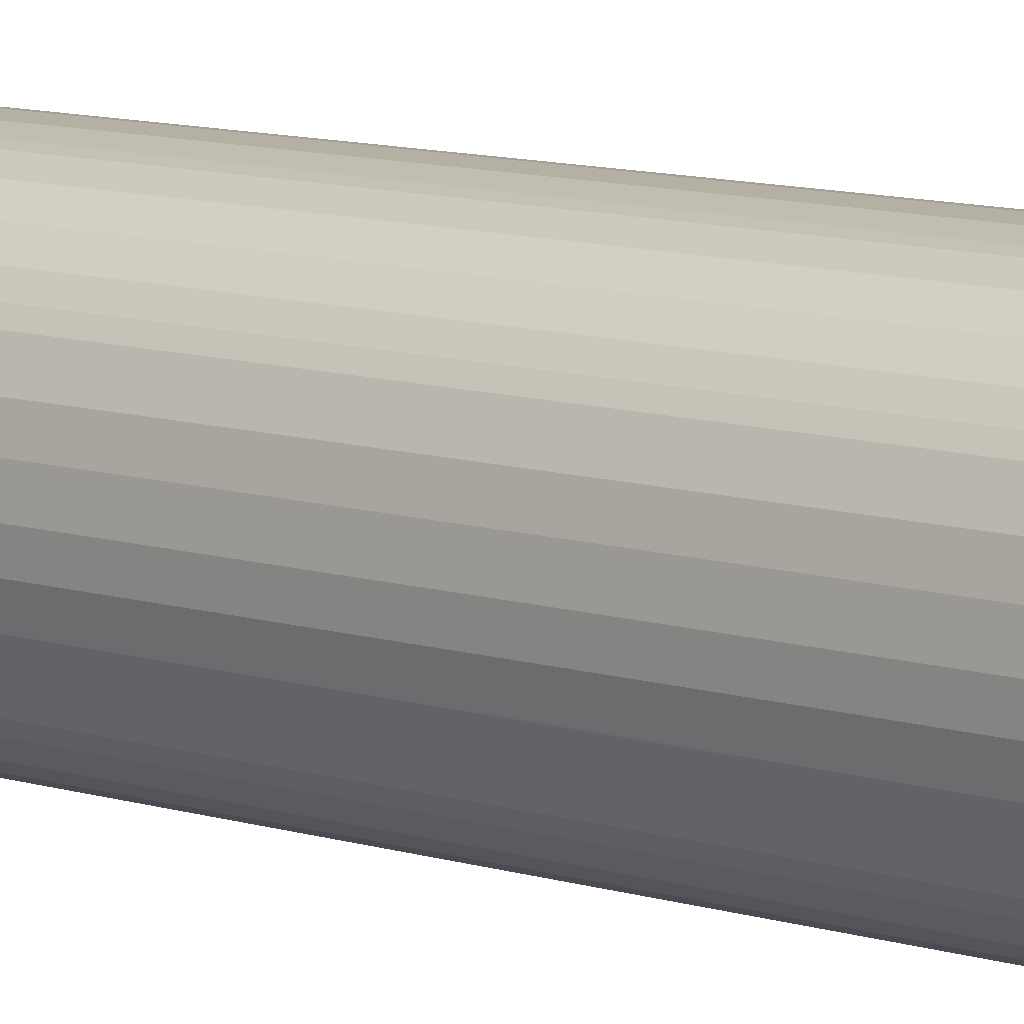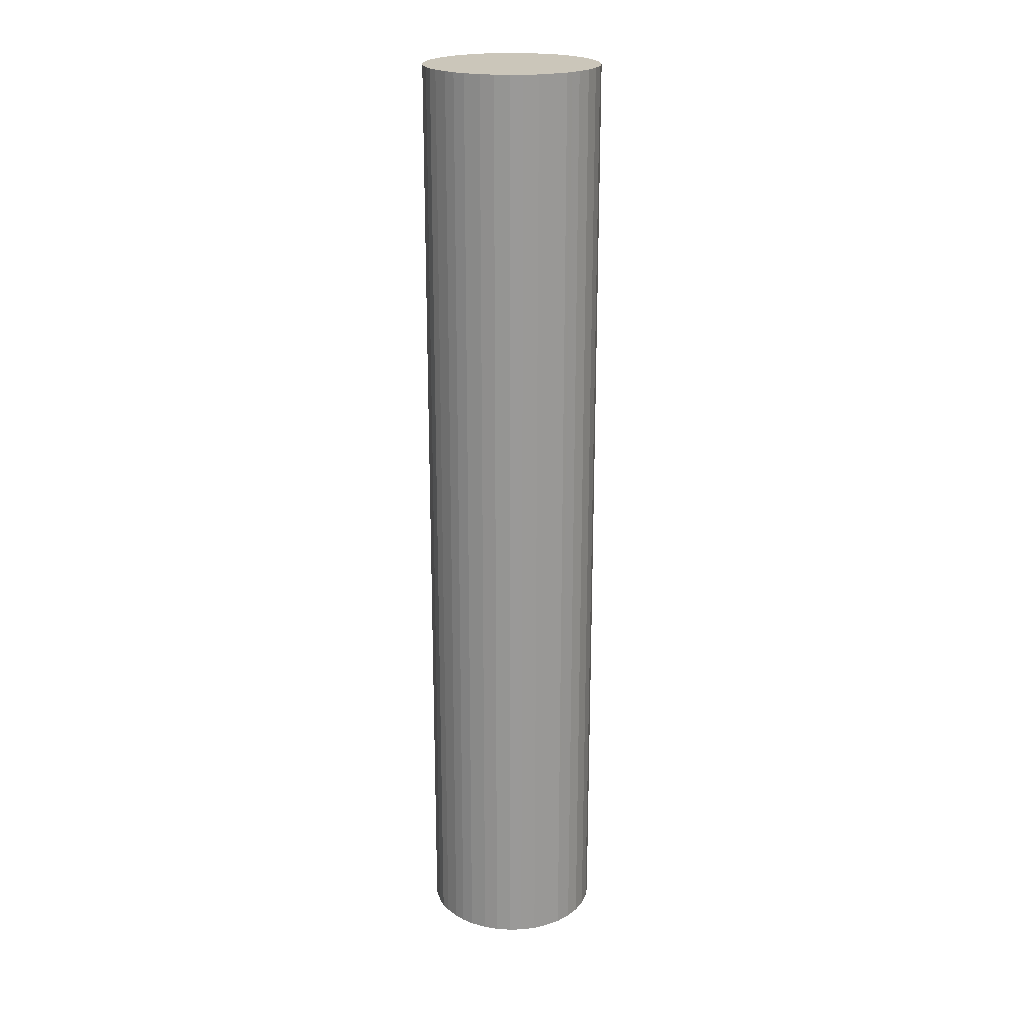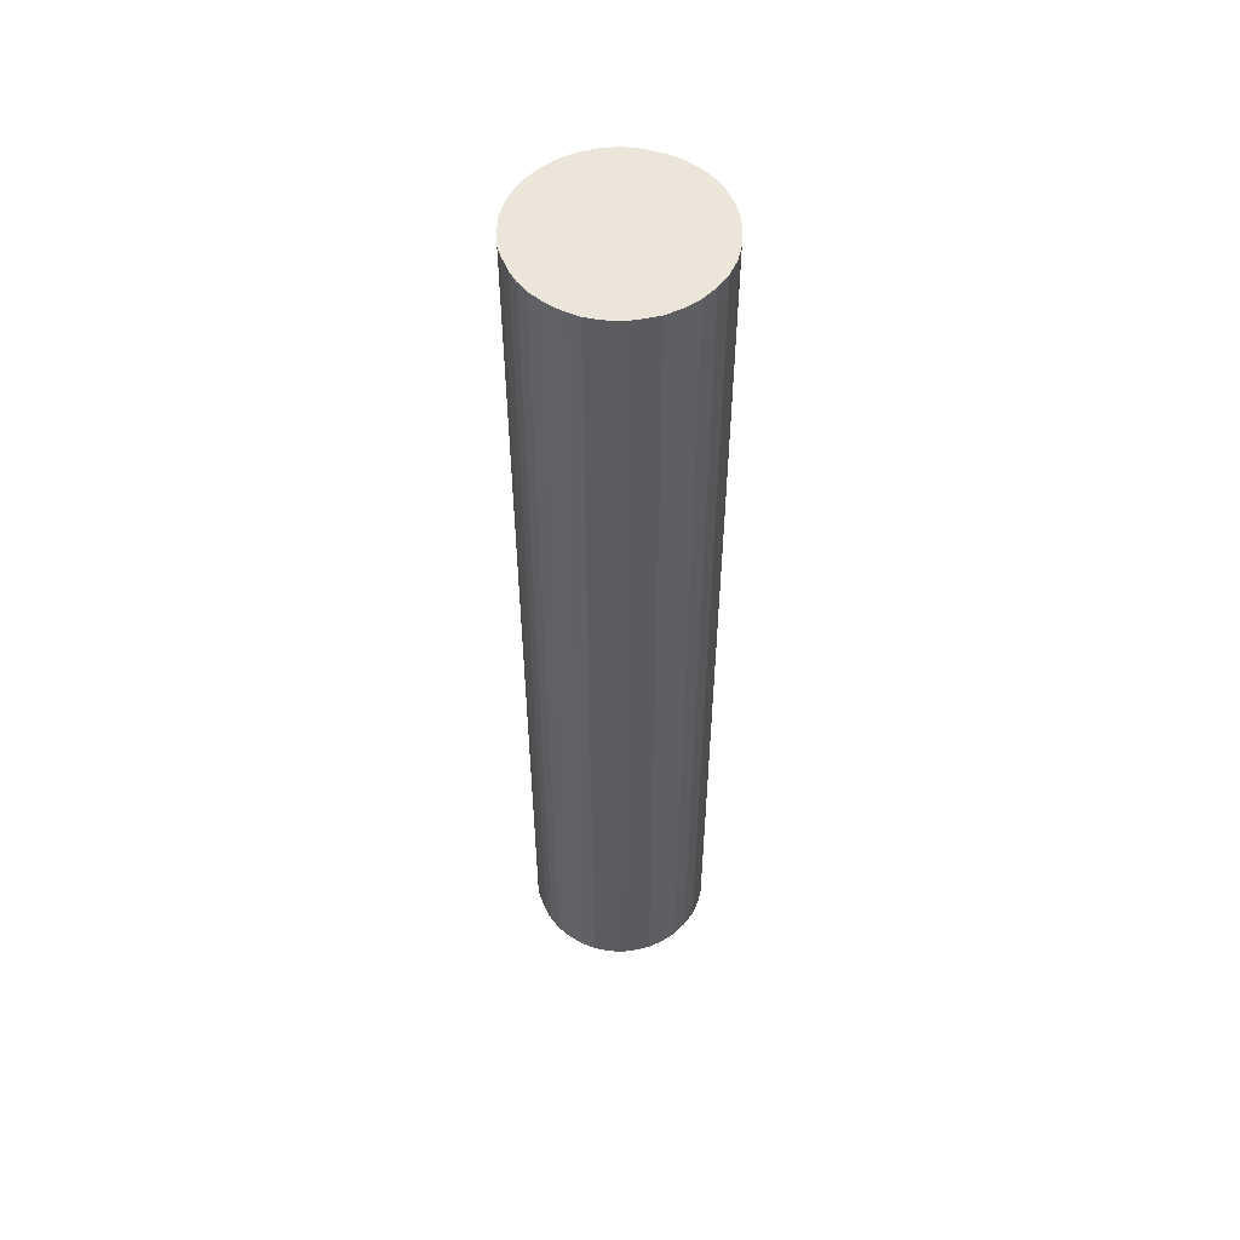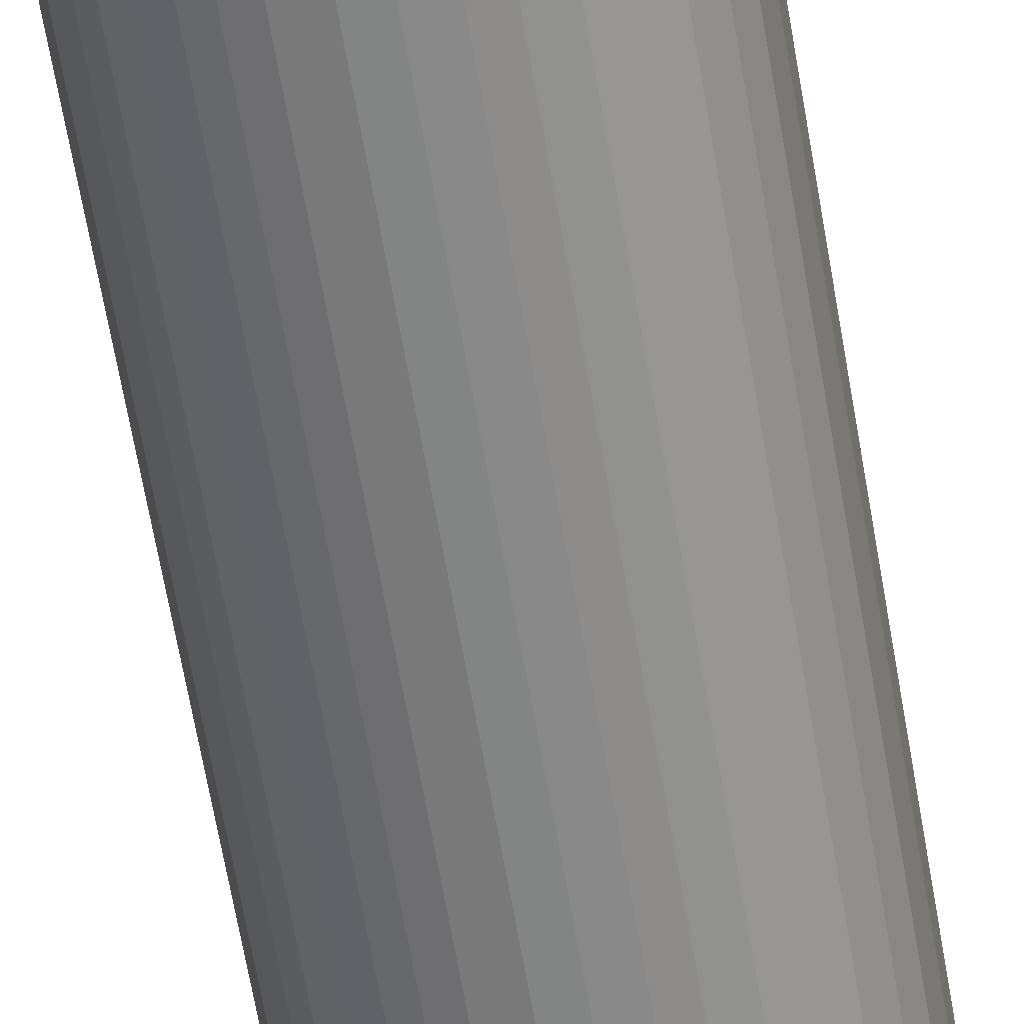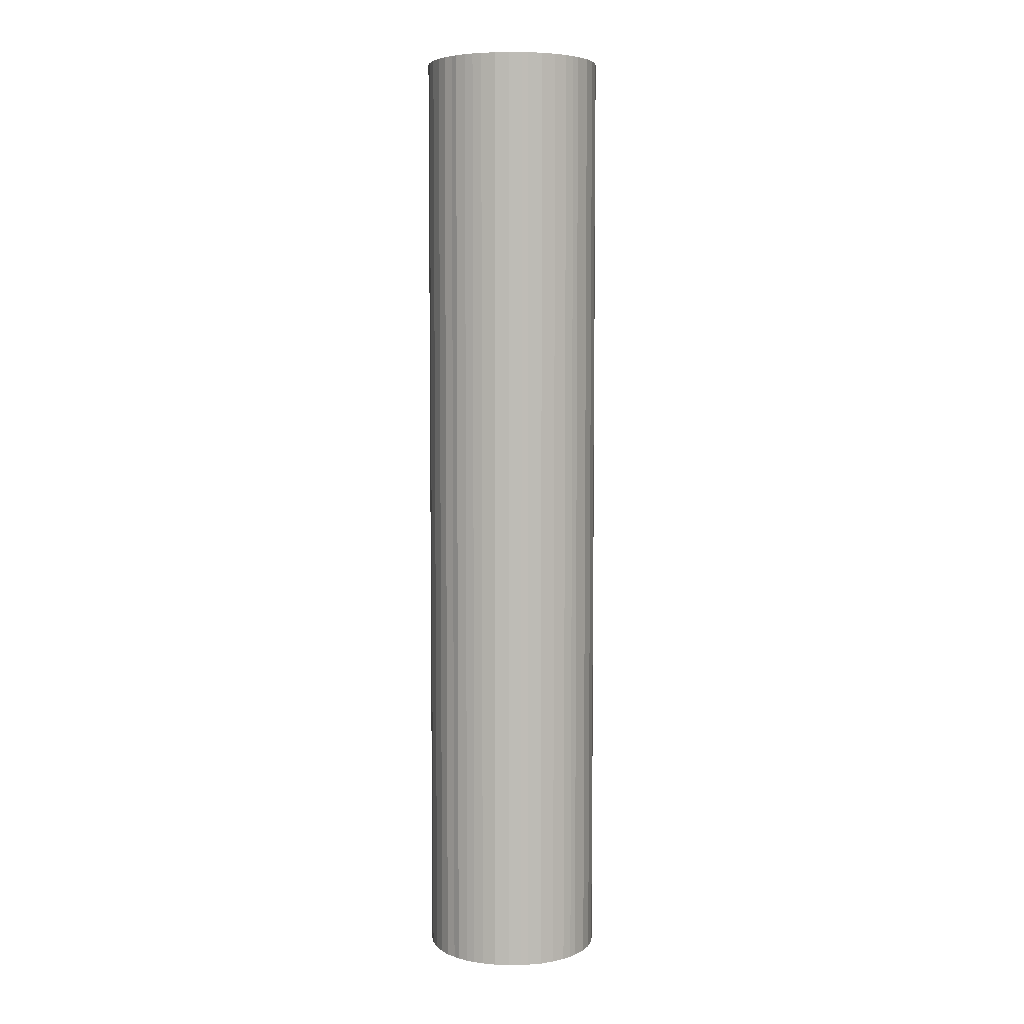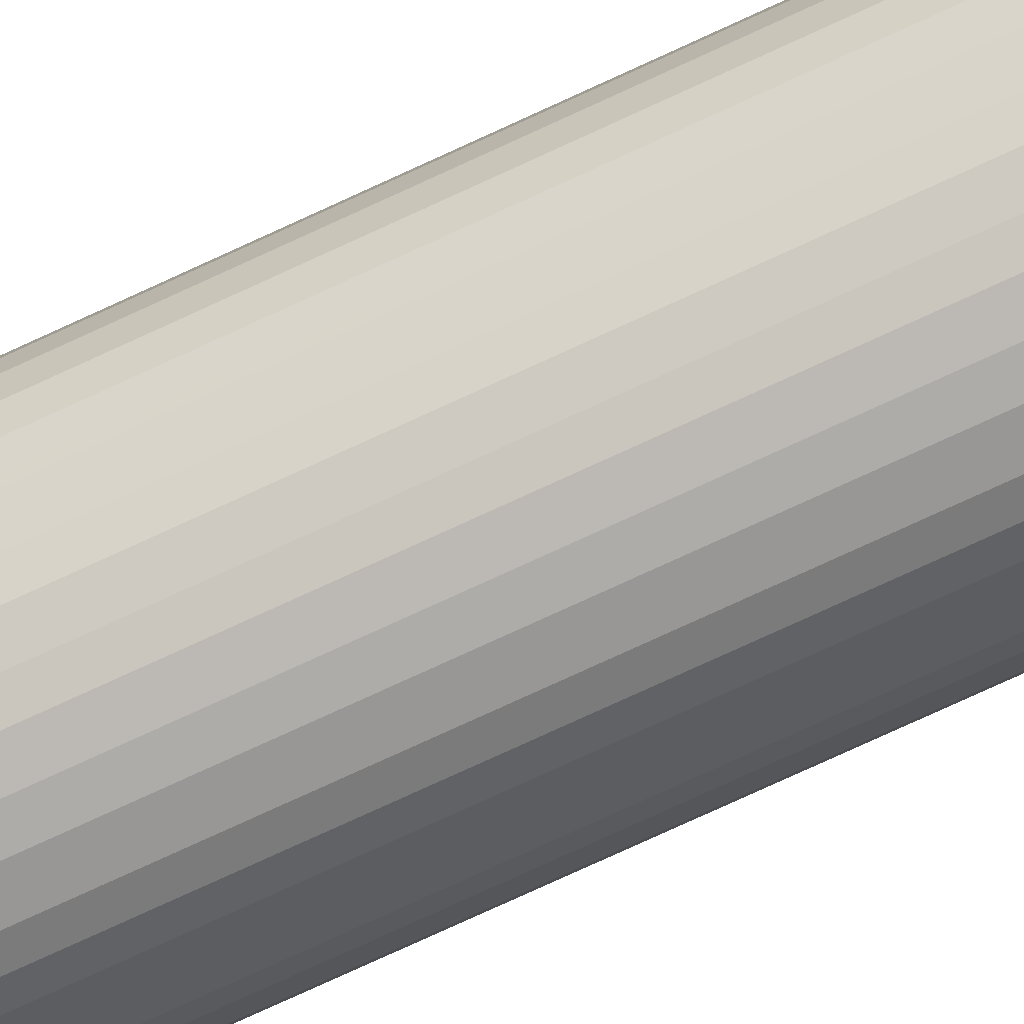
<metadata>
{"format":"obj","ext":"obj","renderer":"f3d","projection":"perspective","resolution":1024,"background":"white","views":[{"elev":9.1,"azim":131.9,"up":"+Z"},{"elev":21.2,"azim":-166.3,"up":"+Y"},{"elev":54.2,"azim":-150.0,"up":"+Y"},{"elev":-61.7,"azim":-170.5,"up":"+Z"},{"elev":5.6,"azim":9.6,"up":"+Y"},{"elev":-78.2,"azim":-65.4,"up":"+Z"}]}
</metadata>
<code>
v  3.291 17.81 0.245
v  3.089 17.81 0.809
v  3.224 17.81 0.52
v  3.013 17.81 0.926
v  3.316 17.81 -0.06
v  2.894 17.81 1.081
v  3.292 17.81 -0.328
v  2.709 17.81 1.261
v  3.213 17.81 -0.612
v  2.481 17.81 1.424
v  2.233 17.81 1.526
v  3.061 17.81 -0.902
v  2.112 17.81 1.559
v  2.93 17.81 -1.094
v  1.876 17.81 1.612
v  2.787 17.81 -1.225
v  1.602 17.81 1.63
v  2.558 17.81 -1.403
v  1.34 17.81 1.599
v  2.368 17.81 -1.515
v  1.163 17.81 1.56
v  2.153 17.81 -1.602
v  1.003 17.81 1.502
v  1.847 17.81 -1.663
v  0.813 17.81 1.408
v  0.708 17.81 1.319
v  1.585 17.81 -1.67
v  0.547 17.81 1.206
v  0.398 17.81 1.045
v  1.306 17.81 -1.64
v  0.241 17.81 0.811
v  1.076 17.81 -1.568
v  0.108 17.81 0.545
v  0.817 17.81 -1.454
v  0.03 17.81 0.291
v  0.698 17.81 -1.36
v  0.64 17.81 -1.314
v  0.619 17.81 -1.297
v  0.386 17.81 -1.08
v  0 17.81 1.091e-15
v  0.025 17.81 -0.281
v  0.35 17.81 -1.026
v  0.314 17.81 -0.97
v  0.215 17.81 -0.821
v  0.098 17.81 -0.569
v  1.876 -9.871e-17 1.612
v  2.112 -9.546e-17 1.559
v  2.233 -9.344e-17 1.526
v  2.481 -8.719e-17 1.424
v  2.709 -7.721e-17 1.261
v  2.894 -6.619e-17 1.081
v  3.013 -5.67e-17 0.926
v  3.089 -4.954e-17 0.809
v  3.224 -3.184e-17 0.52
v  1.602 -9.981e-17 1.63
v  1.003 -9.197e-17 1.502
v  1.163 -9.552e-17 1.56
v  1.34 -9.791e-17 1.599
v  3.291 -1.5e-17 0.245
v  3.316 3.674e-18 -0.06
v  3.292 2.008e-17 -0.328
v  3.213 3.747e-17 -0.612
v  3.061 5.523e-17 -0.902
v  2.93 6.699e-17 -1.094
v  2.787 7.501e-17 -1.225
v  2.558 8.591e-17 -1.403
v  2.368 9.277e-17 -1.515
v  2.153 9.809e-17 -1.602
v  1.847 1.018e-16 -1.663
v  1.585 1.023e-16 -1.67
v  1.306 1.004e-16 -1.64
v  1.076 9.601e-17 -1.568
v  0.817 8.903e-17 -1.454
v  0.698 8.328e-17 -1.36
v  0.619 7.942e-17 -1.297
v  0.64 8.046e-17 -1.314
v  0.386 6.613e-17 -1.08
v  0.314 5.94e-17 -0.97
v  0.215 5.027e-17 -0.821
v  0.35 6.282e-17 -1.026
v  0.098 3.484e-17 -0.569
v  0.025 1.721e-17 -0.281
v  0 0 0
v  0.03 -1.782e-17 0.291
v  0.108 -3.337e-17 0.545
v  0.241 -4.966e-17 0.811
v  0.398 -6.399e-17 1.045
v  0.547 -7.385e-17 1.206
v  0.708 -8.077e-17 1.319
v  0.813 -8.622e-17 1.408
g defaultobject
f 1 2 3
f 2 1 4
f 4 1 5
f 4 5 6
f 6 5 7
f 6 7 8
f 8 7 9
f 8 9 10
f 10 9 11
f 11 9 12
f 11 12 13
f 13 12 14
f 13 14 15
f 15 14 16
f 15 16 17
f 17 16 18
f 17 18 19
f 19 18 20
f 19 20 21
f 21 20 22
f 21 22 23
f 23 22 24
f 23 24 25
f 25 24 26
f 26 24 27
f 26 27 28
f 28 27 29
f 29 27 30
f 29 30 31
f 31 30 32
f 31 32 33
f 33 32 34
f 33 34 35
f 35 34 36
f 35 36 37
f 35 37 38
f 35 38 39
f 35 39 40
f 40 39 41
f 41 39 42
f 41 42 43
f 41 43 44
f 41 44 45
f 46 13 15
f 13 46 47
f 47 11 13
f 11 47 48
f 48 10 11
f 10 48 49
f 49 8 10
f 8 49 50
f 50 6 8
f 6 50 51
f 51 4 6
f 4 51 52
f 52 2 4
f 2 52 53
f 53 3 2
f 3 53 54
f 55 15 17
f 15 55 46
f 56 21 23
f 21 56 57
f 57 19 21
f 19 57 58
f 58 17 19
f 17 58 55
f 54 1 3
f 1 54 59
f 59 5 1
f 5 59 60
f 60 7 5
f 7 60 61
f 61 9 7
f 9 61 62
f 62 12 9
f 12 62 63
f 63 14 12
f 14 63 64
f 64 16 14
f 16 64 65
f 65 18 16
f 18 65 66
f 66 20 18
f 20 66 67
f 67 22 20
f 22 67 68
f 68 24 22
f 24 68 69
f 69 27 24
f 27 69 70
f 70 30 27
f 30 70 71
f 71 32 30
f 32 71 72
f 72 34 32
f 34 72 73
f 73 36 34
f 36 73 37
f 37 73 38
f 38 73 74
f 38 74 75
f 75 74 76
f 75 39 38
f 39 75 77
f 77 42 39
f 42 77 43
f 43 77 44
f 44 77 78
f 44 78 79
f 78 77 80
f 79 45 44
f 45 79 81
f 81 41 45
f 41 81 82
f 82 40 41
f 40 82 83
f 83 35 40
f 35 83 84
f 84 33 35
f 33 84 85
f 85 31 33
f 31 85 86
f 86 29 31
f 29 86 87
f 87 28 29
f 28 87 88
f 88 26 28
f 26 88 89
f 89 25 26
f 25 89 90
f 90 23 25
f 23 90 56
f 55 47 46
f 47 55 58
f 47 58 48
f 48 58 49
f 49 58 57
f 49 57 50
f 50 57 56
f 50 56 90
f 50 90 51
f 51 90 89
f 51 89 52
f 52 89 88
f 52 88 53
f 53 88 87
f 53 87 54
f 54 87 86
f 54 86 59
f 59 86 85
f 59 85 60
f 60 85 84
f 60 84 61
f 61 84 83
f 61 83 62
f 62 83 82
f 62 82 63
f 63 82 81
f 63 81 64
f 64 81 79
f 64 79 65
f 65 79 78
f 65 78 66
f 66 78 80
f 66 80 77
f 66 77 75
f 66 75 67
f 67 75 68
f 68 75 76
f 68 76 74
f 68 74 73
f 68 73 69
f 69 73 72
f 69 72 70
f 70 72 71

</code>
